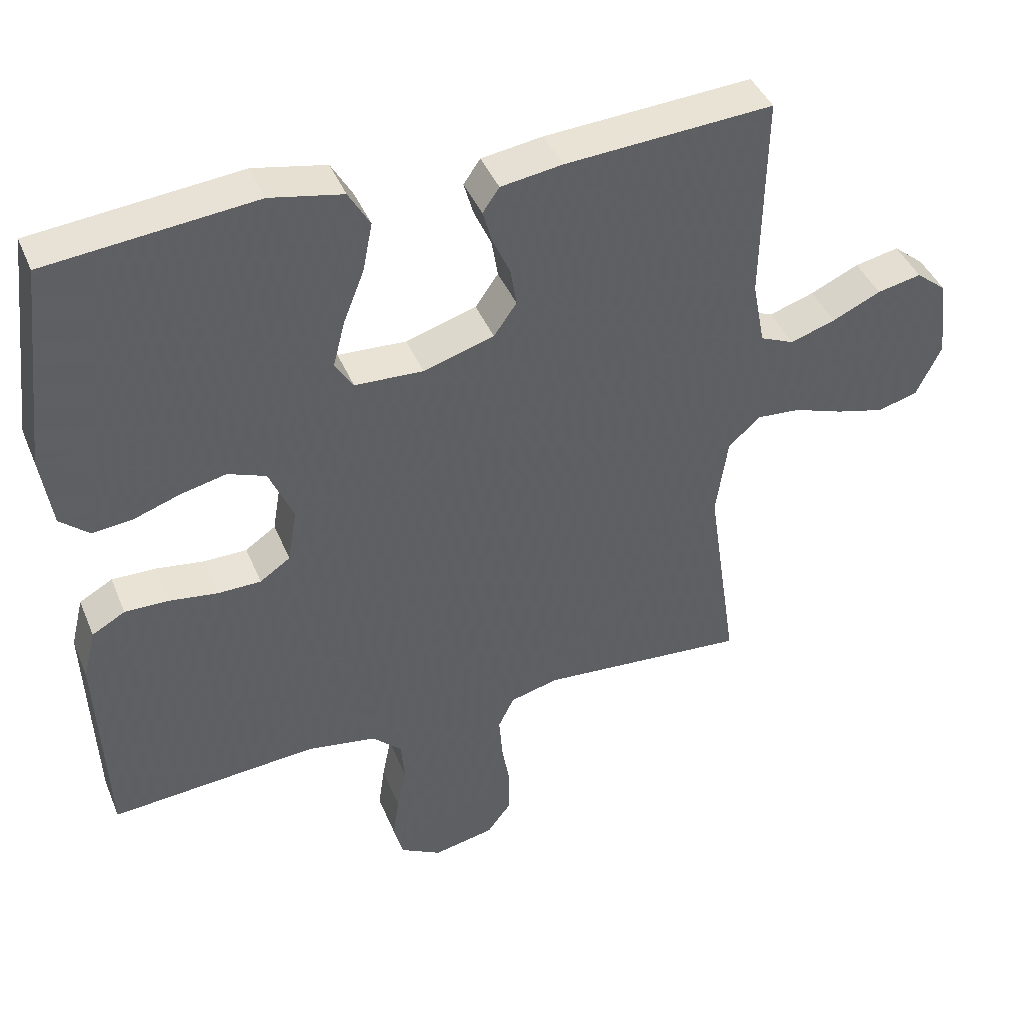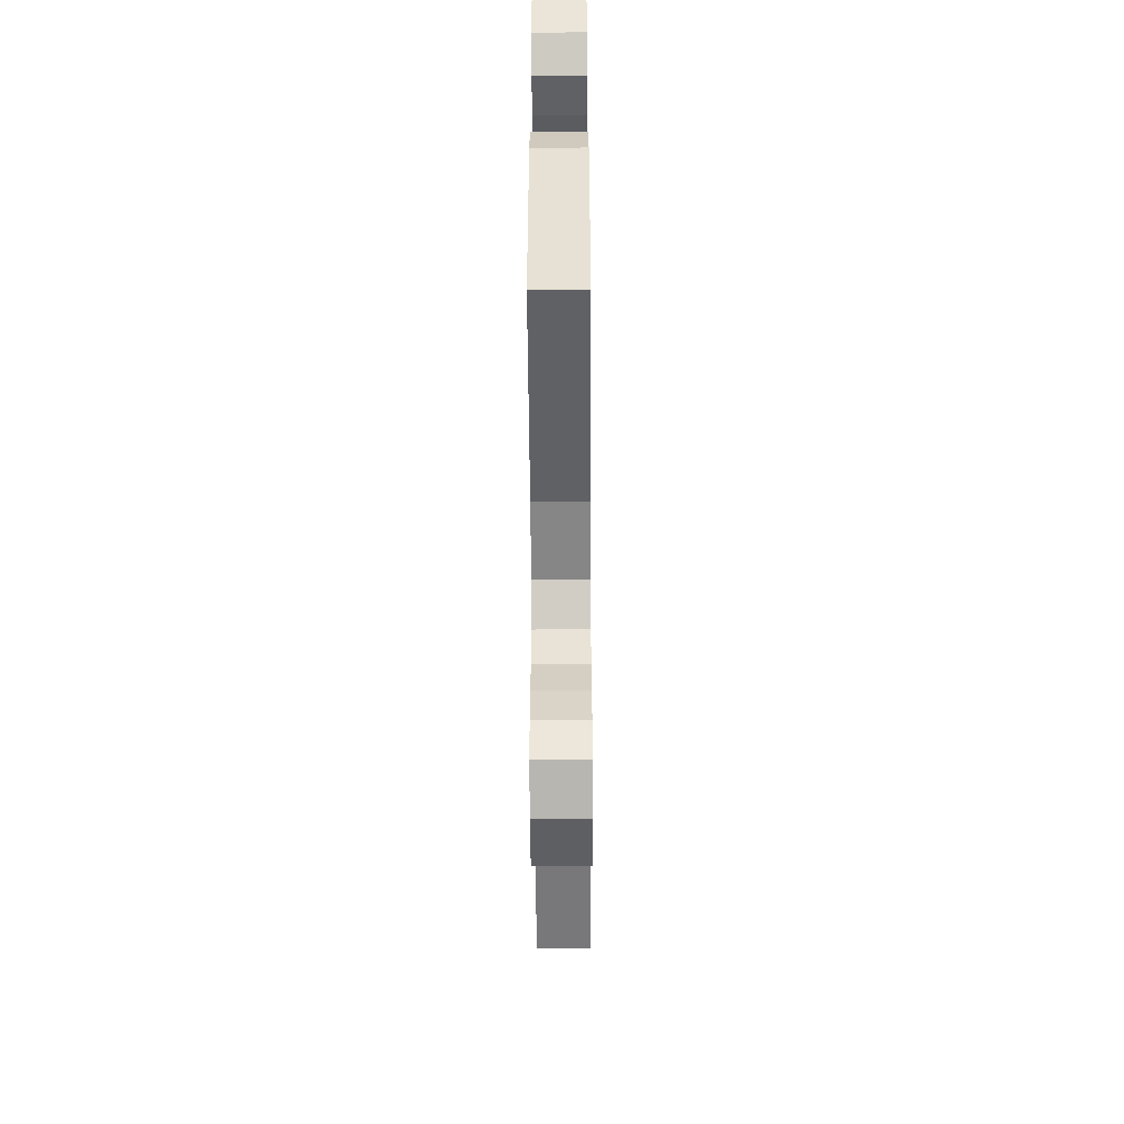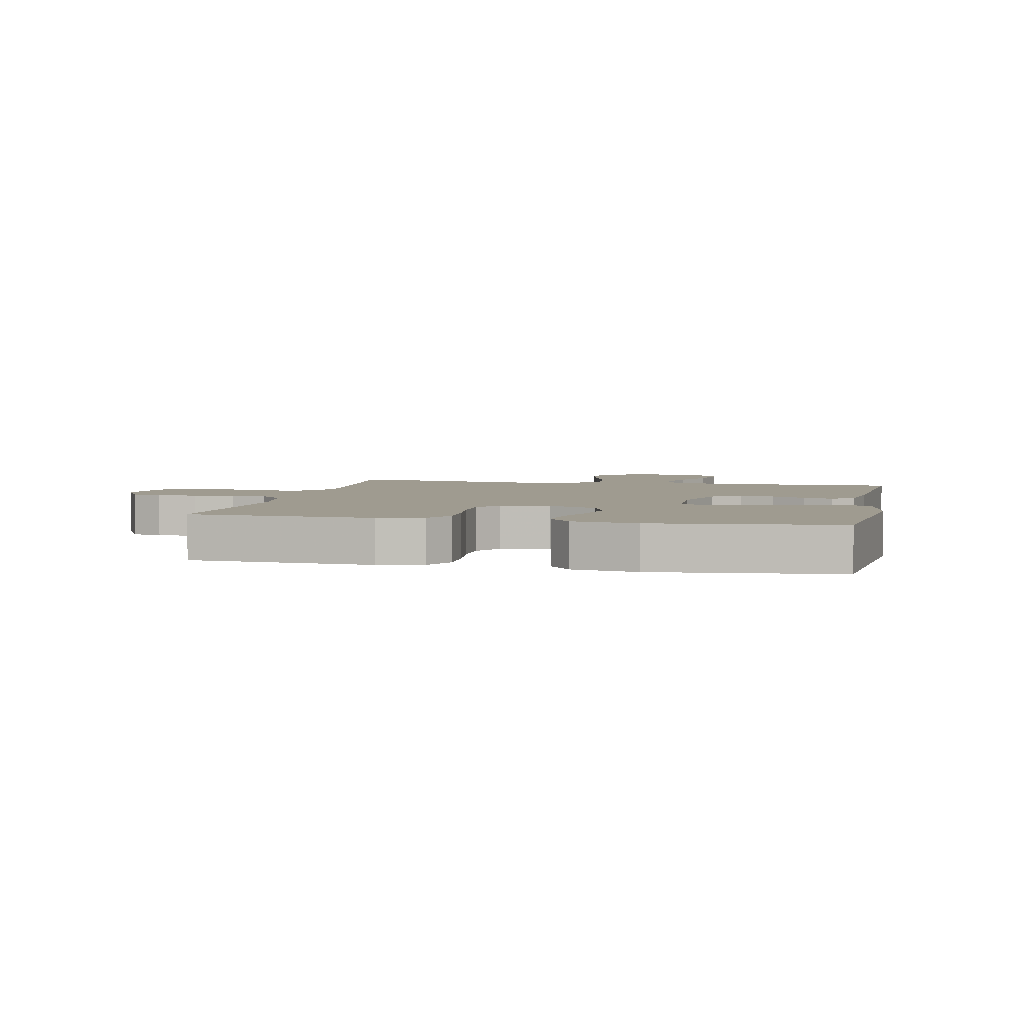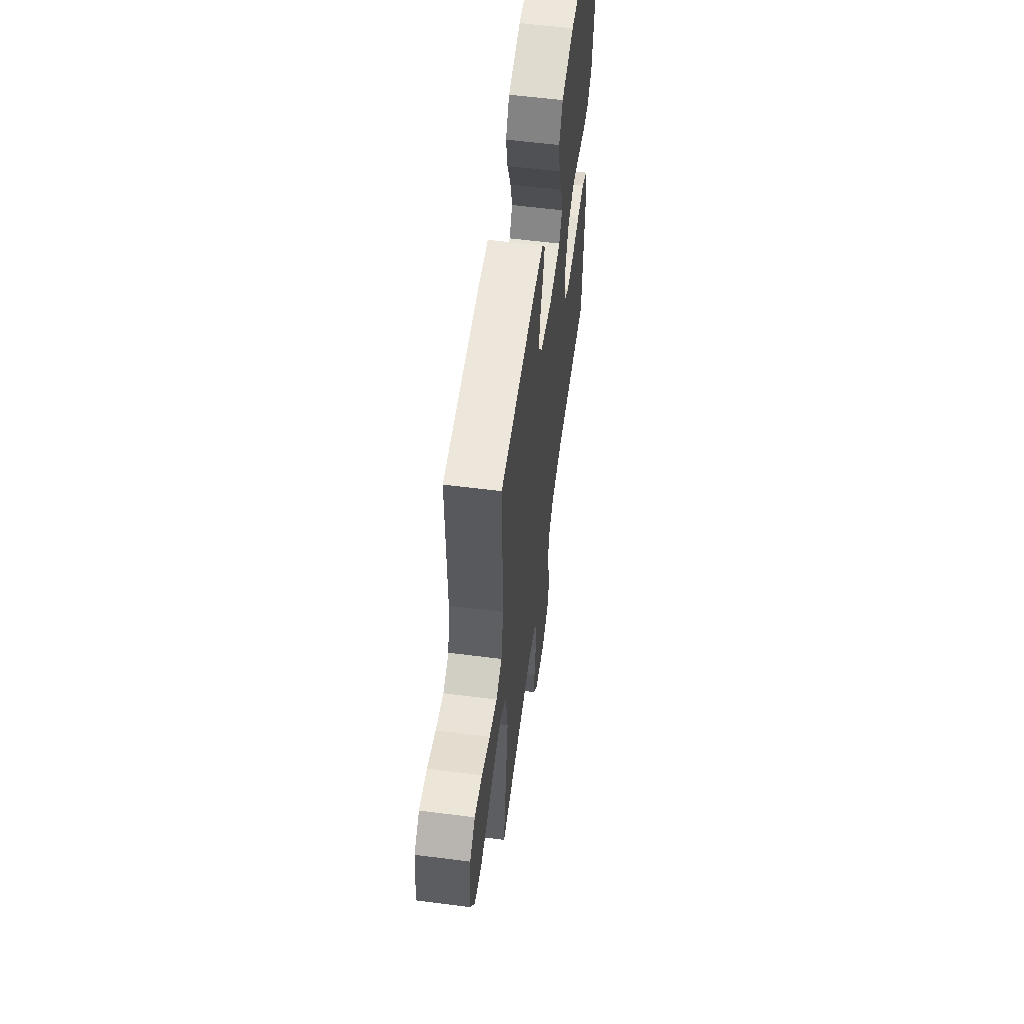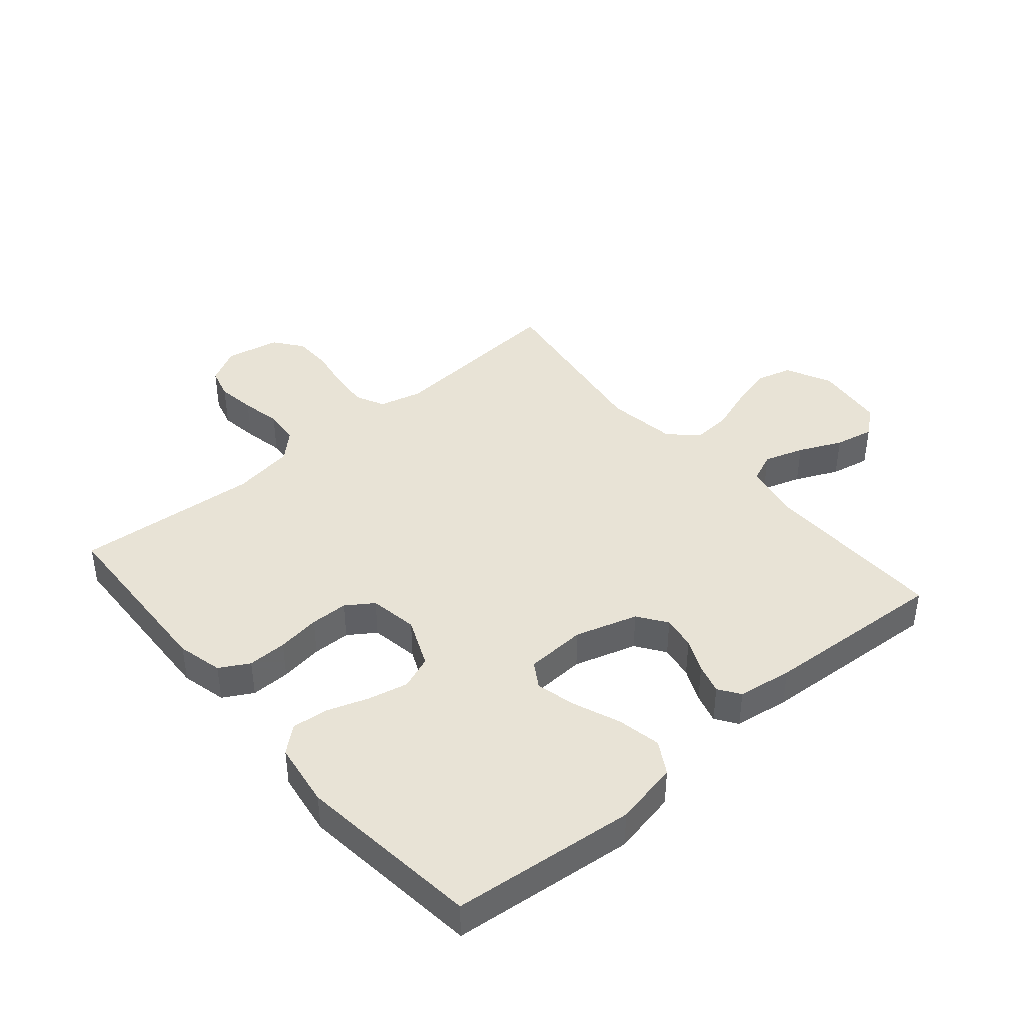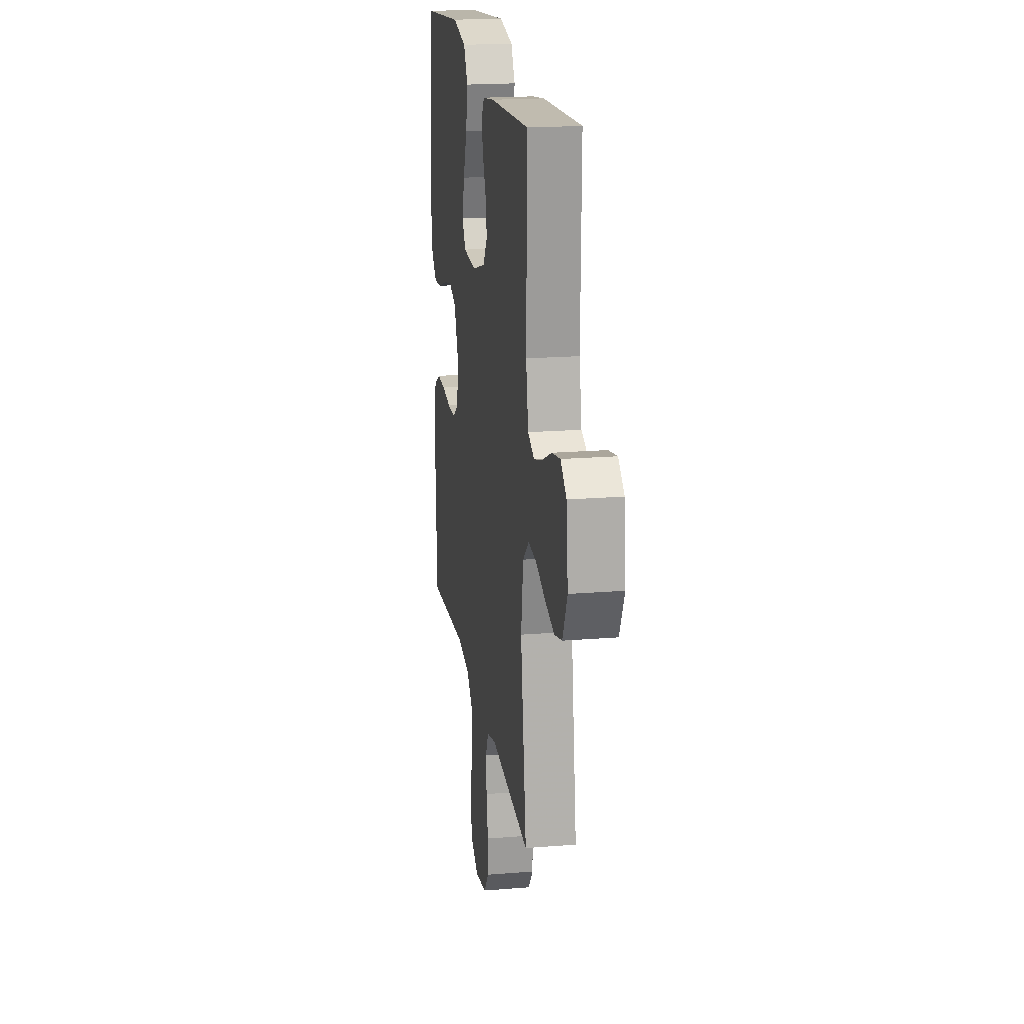
<metadata>
{"format":"obj","ext":"obj","renderer":"f3d","projection":"perspective","resolution":1024,"background":"white","views":[{"elev":42.0,"azim":-21.4,"up":"+Z"},{"elev":-53.2,"azim":-89.7,"up":"+Z"},{"elev":4.0,"azim":-77.6,"up":"+Y"},{"elev":58.6,"azim":97.5,"up":"+Z"},{"elev":41.5,"azim":-40.5,"up":"+Y"},{"elev":19.6,"azim":81.4,"up":"+Z"}]}
</metadata>
<code>
v 0.5 0.07 0.5
v 0.495 0.07 0.2
v 0.513 0.07 0.106
v 0.562 0.07 0.085
v 0.627 0.07 0.106
v 0.697 0.07 0.138
v 0.761 0.07 0.151
v 0.805 0.07 0.115
v 0.818 0.07 0
v 0.782 0.07 -0.075
v 0.724 0.07 -0.091
v 0.654 0.07 -0.073
v 0.582 0.07 -0.048
v 0.519 0.07 -0.043
v 0.473 0.07 -0.085
v 0.456 0.07 -0.2
v 0.5 0.07 -0.5
v 0.2 0.07 -0.477
v 0.13 0.07 -0.495
v 0.107 0.07 -0.542
v 0.112 0.07 -0.605
v 0.124 0.07 -0.675
v 0.123 0.07 -0.738
v 0.088 0.07 -0.784
v 0 0.07 -0.802
v -0.059 0.07 -0.77
v -0.073 0.07 -0.719
v -0.064 0.07 -0.656
v -0.051 0.07 -0.591
v -0.056 0.07 -0.533
v -0.099 0.07 -0.492
v -0.2 0.07 -0.476
v -0.5 0.07 -0.5
v -0.513 0.07 -0.2
v -0.495 0.07 -0.126
v -0.447 0.07 -0.099
v -0.383 0.07 -0.1
v -0.313 0.07 -0.11
v -0.251 0.07 -0.109
v -0.207 0.07 -0.079
v -0.194 0.07 0
v -0.229 0.07 0.081
v -0.284 0.07 0.102
v -0.35 0.07 0.087
v -0.417 0.07 0.064
v -0.476 0.07 0.058
v -0.518 0.07 0.094
v -0.534 0.07 0.2
v -0.5 0.07 0.5
v -0.2 0.07 0.53
v -0.095 0.07 0.509
v -0.064 0.07 0.456
v -0.078 0.07 0.385
v -0.108 0.07 0.309
v -0.125 0.07 0.243
v -0.099 0.07 0.201
v 0 0.07 0.196
v 0.102 0.07 0.227
v 0.135 0.07 0.274
v 0.126 0.07 0.329
v 0.101 0.07 0.384
v 0.087 0.07 0.433
v 0.111 0.07 0.468
v 0.2 0.07 0.481
v 0.5 0 0.5
v 0.495 0 0.2
v 0.513 0 0.106
v 0.562 0 0.085
v 0.627 0 0.106
v 0.697 0 0.138
v 0.761 0 0.151
v 0.805 0 0.115
v 0.818 0 0
v 0.782 0 -0.075
v 0.724 0 -0.091
v 0.654 0 -0.073
v 0.582 0 -0.048
v 0.519 0 -0.043
v 0.473 0 -0.085
v 0.456 0 -0.2
v 0.5 0 -0.5
v 0.2 0 -0.477
v 0.13 0 -0.495
v 0.107 0 -0.542
v 0.112 0 -0.605
v 0.124 0 -0.675
v 0.123 0 -0.738
v 0.088 0 -0.784
v 0 0 -0.802
v -0.059 0 -0.77
v -0.073 0 -0.719
v -0.064 0 -0.656
v -0.051 0 -0.591
v -0.056 0 -0.533
v -0.099 0 -0.492
v -0.2 0 -0.476
v -0.5 0 -0.5
v -0.513 0 -0.2
v -0.495 0 -0.126
v -0.447 0 -0.099
v -0.383 0 -0.1
v -0.313 0 -0.11
v -0.251 0 -0.109
v -0.207 0 -0.079
v -0.194 0 0
v -0.229 0 0.081
v -0.284 0 0.102
v -0.35 0 0.087
v -0.417 0 0.064
v -0.476 0 0.058
v -0.518 0 0.094
v -0.534 0 0.2
v -0.5 0 0.5
v -0.2 0 0.53
v -0.095 0 0.509
v -0.064 0 0.456
v -0.078 0 0.385
v -0.108 0 0.309
v -0.125 0 0.243
v -0.099 0 0.201
v 0 0 0.196
v 0.102 0 0.227
v 0.135 0 0.274
v 0.126 0 0.329
v 0.101 0 0.384
v 0.087 0 0.433
v 0.111 0 0.468
v 0.2 0 0.481
f 63 64 1 2
f 60 61 62 63
f 59 60 63 2
f 58 59 2 3
f 57 58 3 4
f 56 57 4
f 51 52 53 54
f 51 54 55
f 50 51 55
f 49 50 55
f 48 49 55 56
f 44 45 46 47
f 43 44 47 48
f 42 43 48 56
f 35 36 37 38
f 35 38 39
f 32 33 34 35
f 31 32 35 39
f 30 31 39 40
f 26 27 28 29
f 24 25 26 29
f 24 29 30
f 21 22 23 24
f 20 21 24 30
f 19 20 30 40
f 16 17 18
f 15 16 18 19
f 10 11 12 13
f 8 9 10 13
f 8 13 14
f 5 6 7 8
f 4 5 8 14
f 41 42 56 4
f 15 19 40 41
f 4 14 15 41
f 66 65 128 127
f 127 126 125 124
f 66 127 124 123
f 67 66 123 122
f 68 67 122 121
f 68 121 120
f 118 117 116 115
f 119 118 115
f 119 115 114
f 119 114 113
f 120 119 113 112
f 111 110 109 108
f 112 111 108 107
f 120 112 107 106
f 102 101 100 99
f 103 102 99
f 99 98 97 96
f 103 99 96 95
f 104 103 95 94
f 93 92 91 90
f 93 90 89 88
f 94 93 88
f 88 87 86 85
f 94 88 85 84
f 104 94 84 83
f 82 81 80
f 83 82 80 79
f 77 76 75 74
f 77 74 73 72
f 78 77 72
f 72 71 70 69
f 78 72 69 68
f 68 120 106 105
f 105 104 83 79
f 105 79 78 68
f 1 65 66 2
f 2 66 67 3
f 3 67 68 4
f 4 68 69 5
f 5 69 70 6
f 6 70 71 7
f 7 71 72 8
f 8 72 73 9
f 9 73 74 10
f 10 74 75 11
f 11 75 76 12
f 12 76 77 13
f 13 77 78 14
f 14 78 79 15
f 15 79 80 16
f 16 80 81 17
f 17 81 82 18
f 18 82 83 19
f 19 83 84 20
f 20 84 85 21
f 21 85 86 22
f 22 86 87 23
f 23 87 88 24
f 24 88 89 25
f 25 89 90 26
f 26 90 91 27
f 27 91 92 28
f 28 92 93 29
f 29 93 94 30
f 30 94 95 31
f 31 95 96 32
f 32 96 97 33
f 33 97 98 34
f 34 98 99 35
f 35 99 100 36
f 36 100 101 37
f 37 101 102 38
f 38 102 103 39
f 39 103 104 40
f 40 104 105 41
f 41 105 106 42
f 42 106 107 43
f 43 107 108 44
f 44 108 109 45
f 45 109 110 46
f 46 110 111 47
f 47 111 112 48
f 48 112 113 49
f 49 113 114 50
f 50 114 115 51
f 51 115 116 52
f 52 116 117 53
f 53 117 118 54
f 54 118 119 55
f 55 119 120 56
f 56 120 121 57
f 57 121 122 58
f 58 122 123 59
f 59 123 124 60
f 60 124 125 61
f 61 125 126 62
f 62 126 127 63
f 63 127 128 64
f 64 128 65 1

</code>
